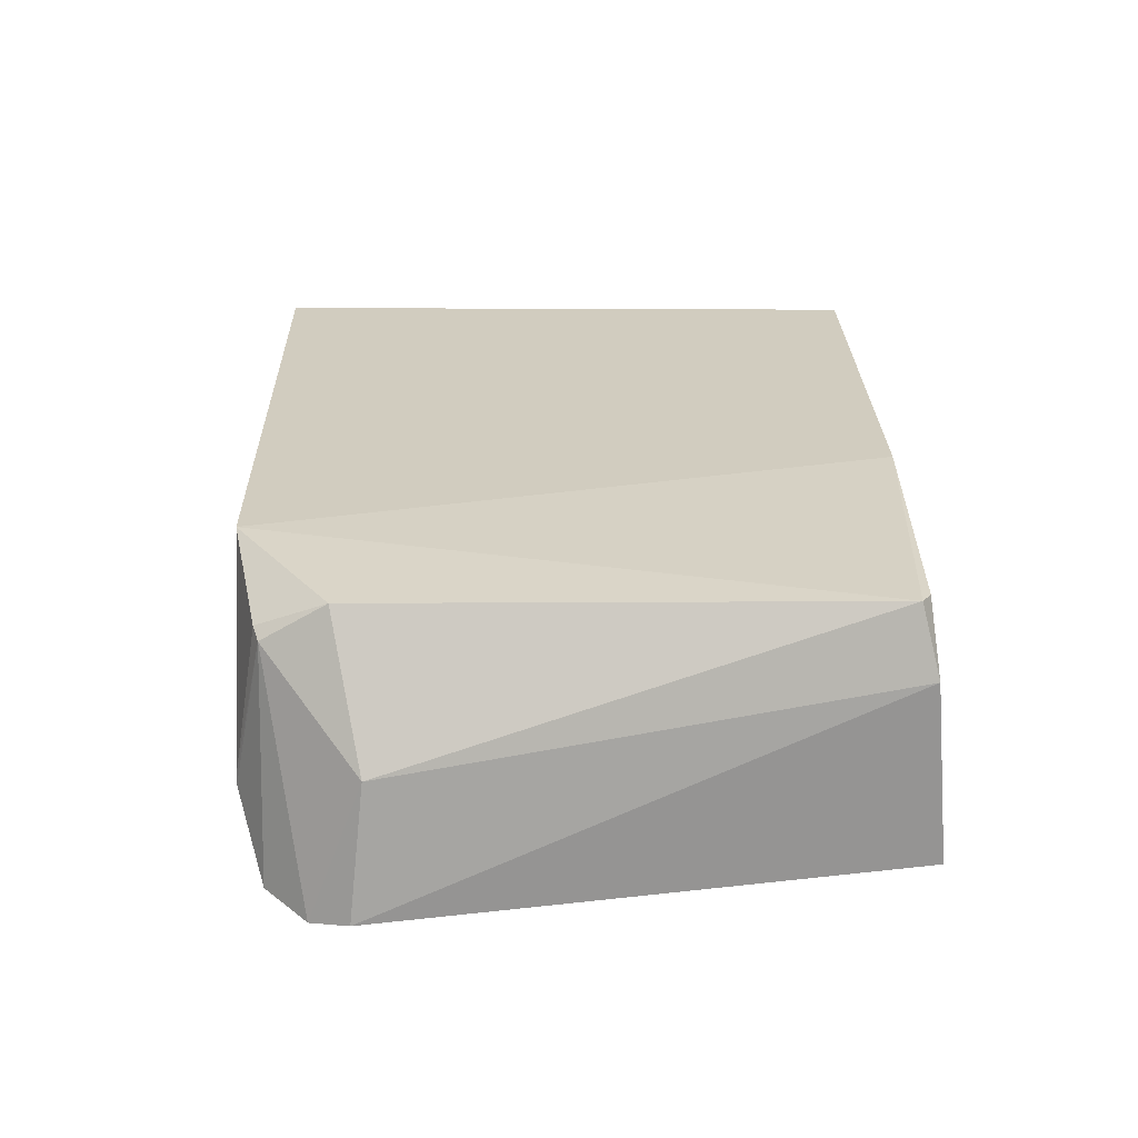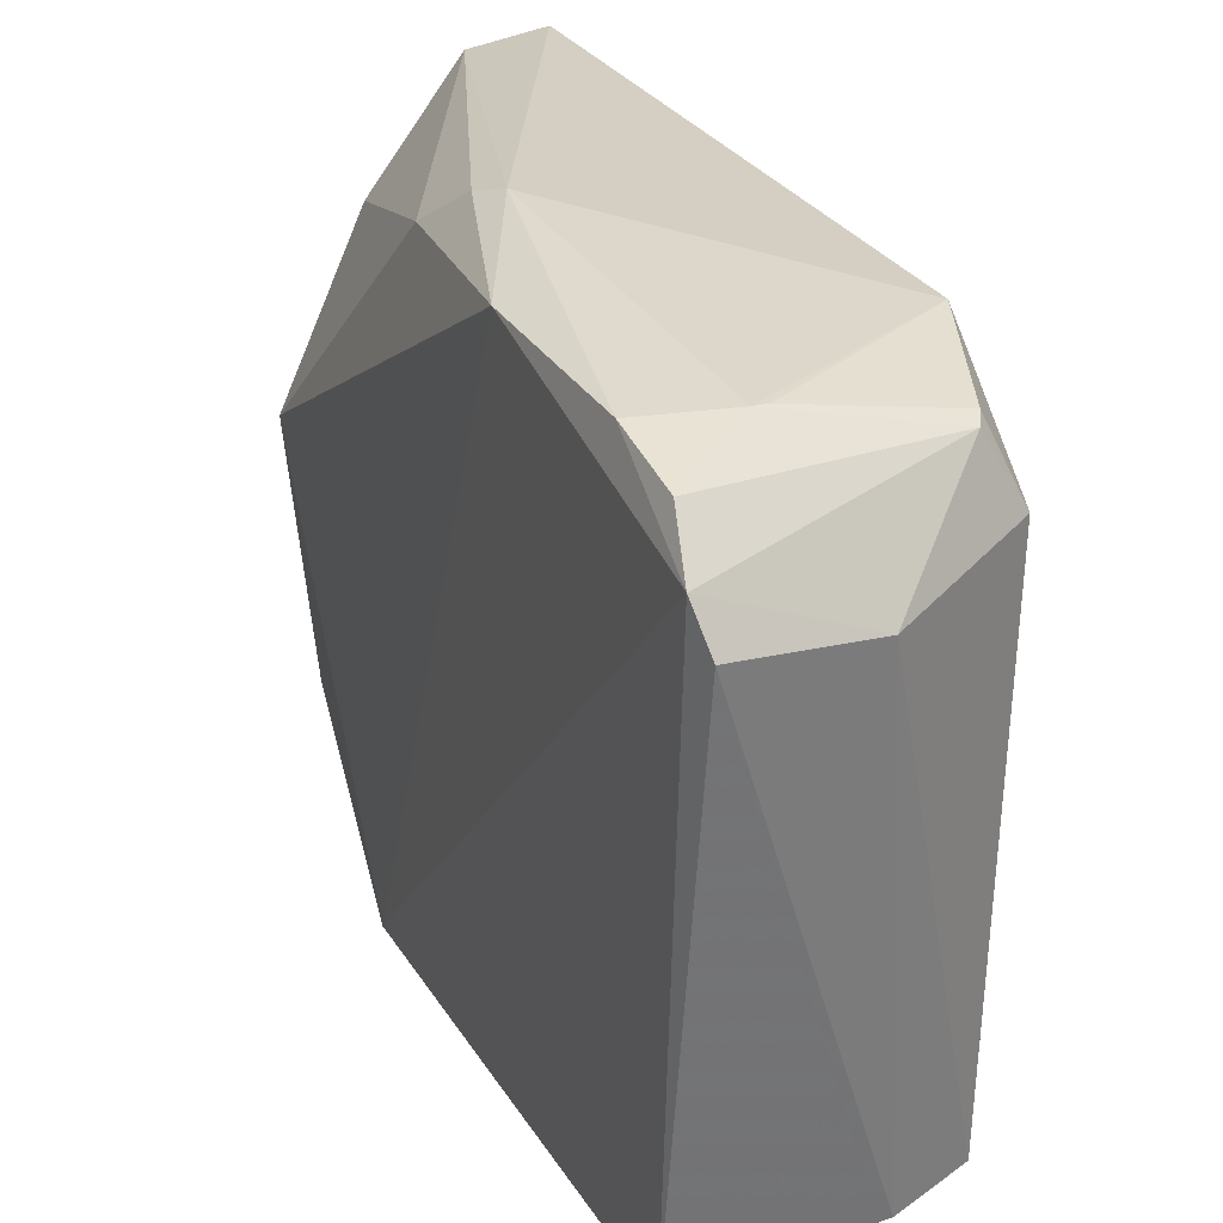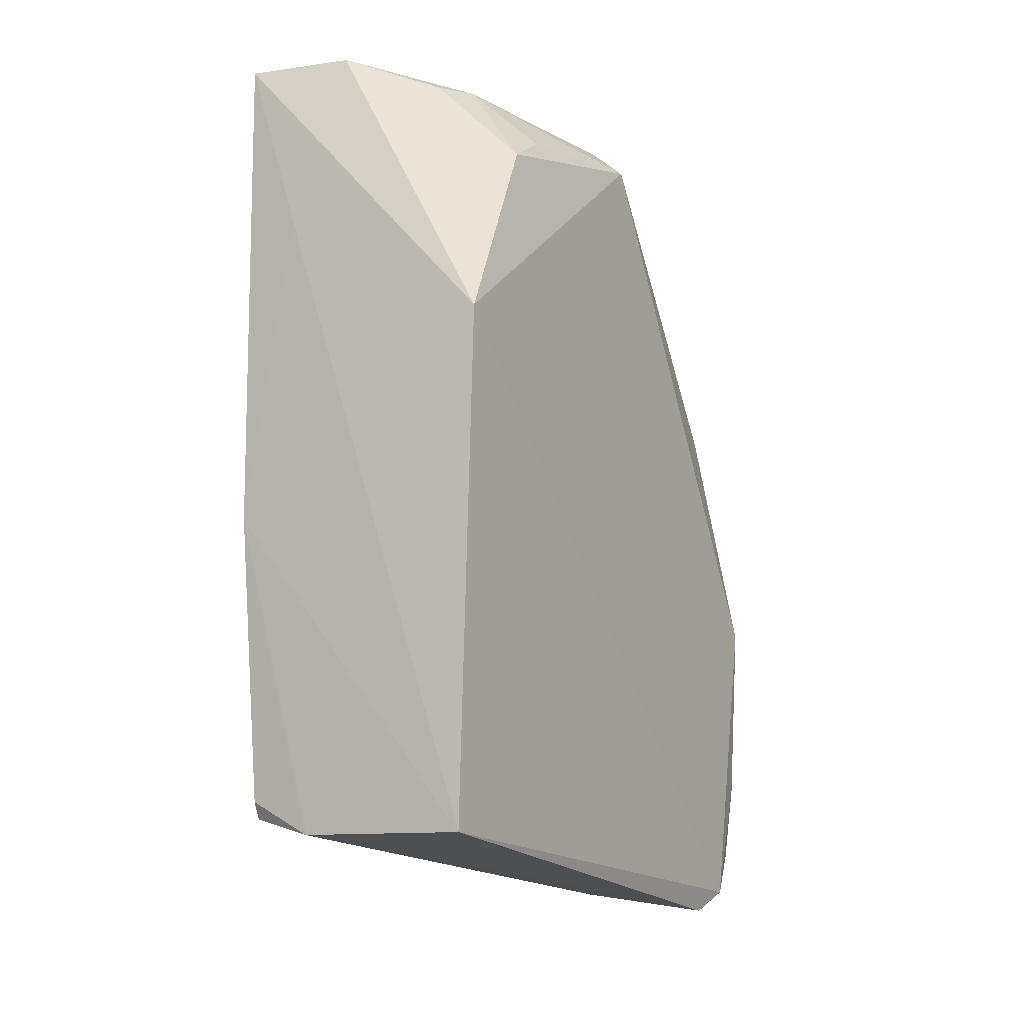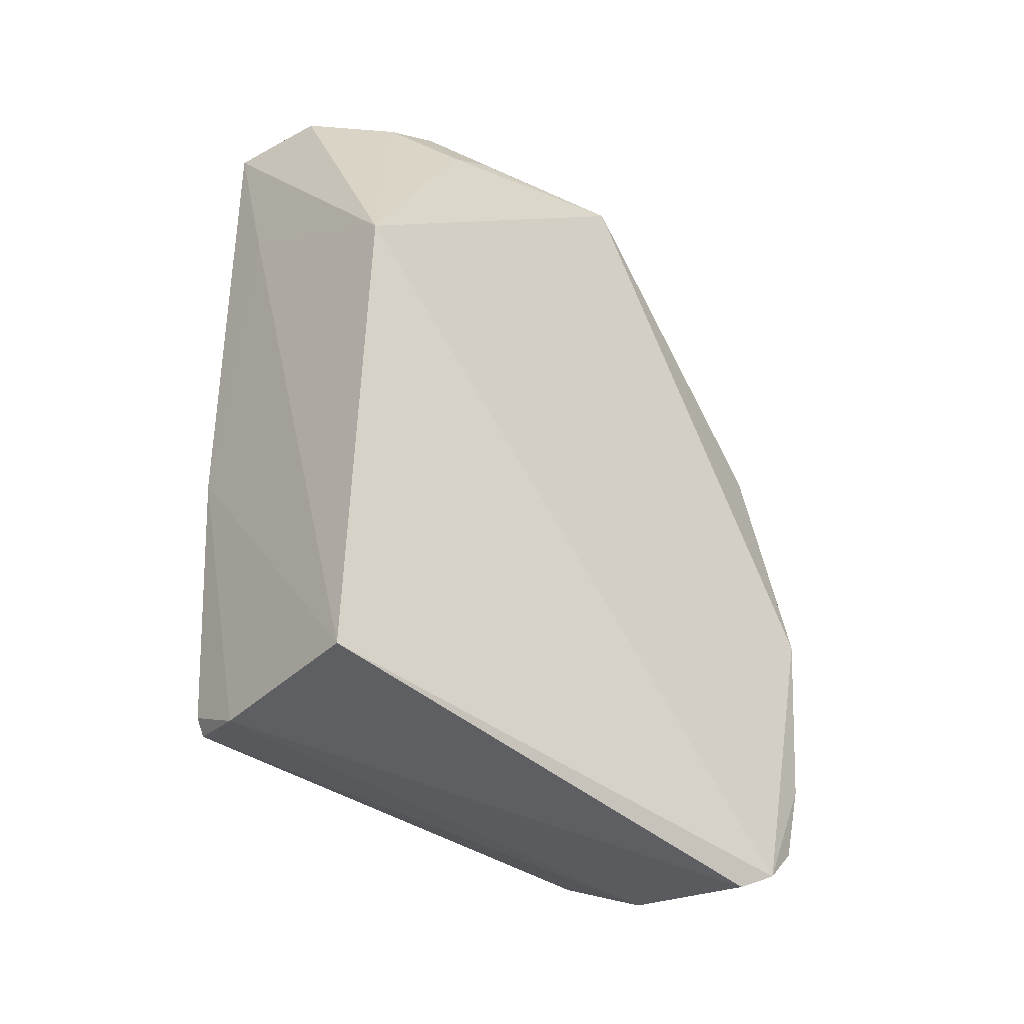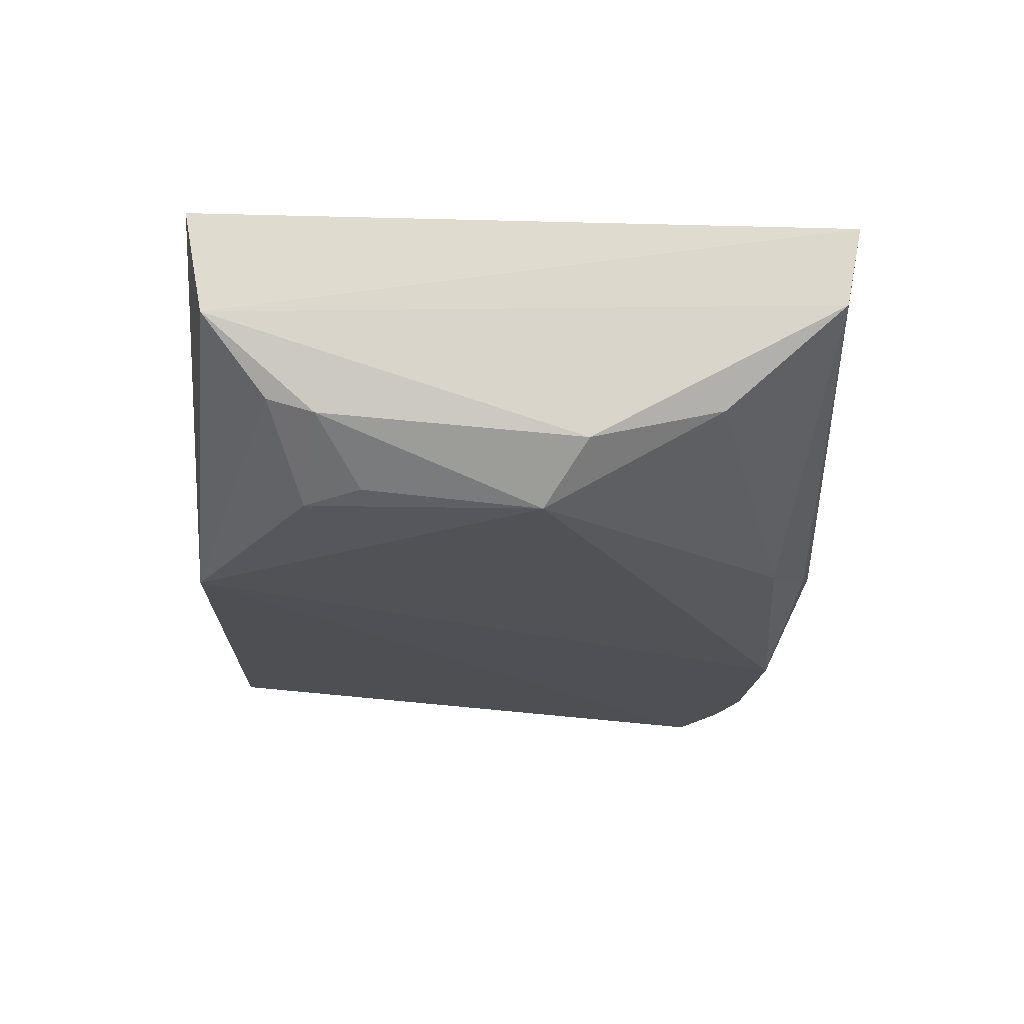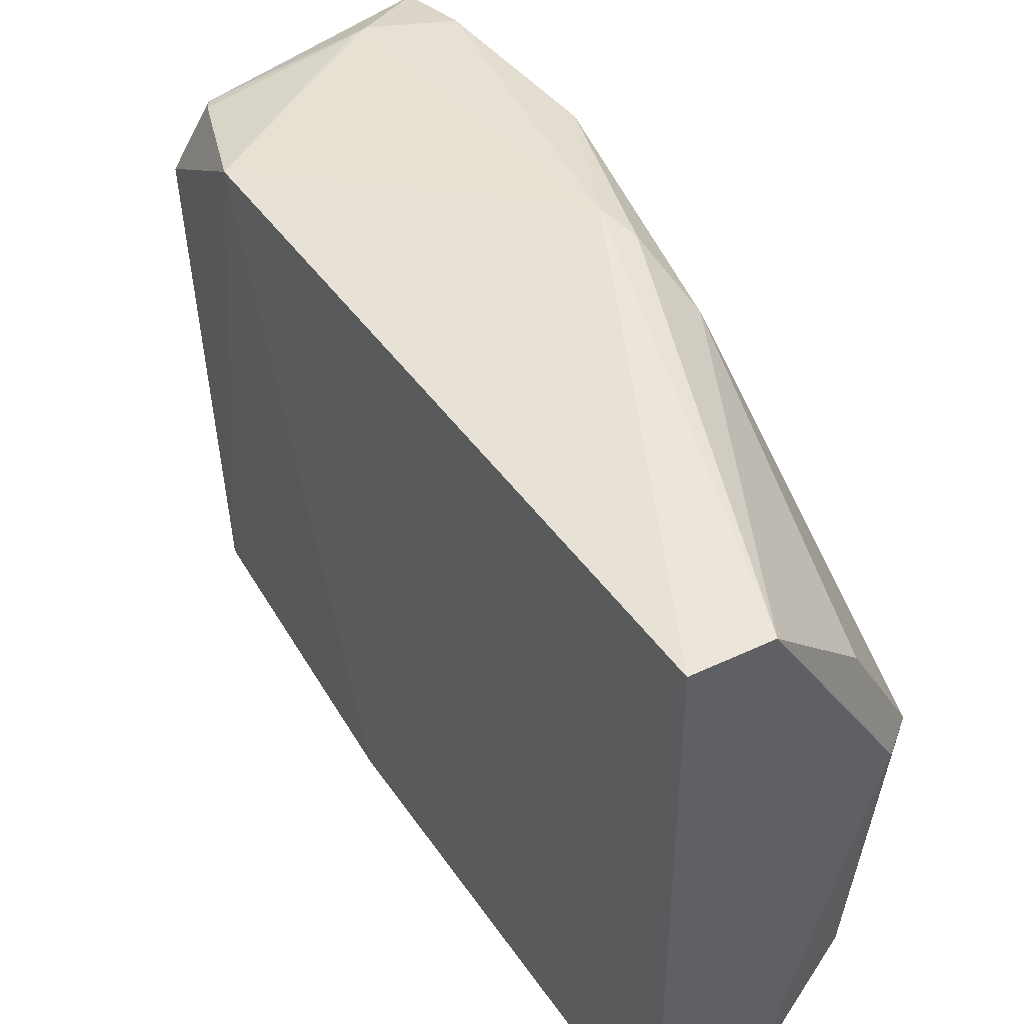
<metadata>
{"format":"obj","ext":"obj","renderer":"f3d","projection":"perspective","resolution":1024,"background":"white","views":[{"elev":-66.4,"azim":90.8,"up":"+Y"},{"elev":25.9,"azim":-24.6,"up":"+Z"},{"elev":-10.3,"azim":-150.3,"up":"+Y"},{"elev":-34.7,"azim":-132.3,"up":"+Y"},{"elev":71.6,"azim":-87.4,"up":"+Y"},{"elev":46.8,"azim":147.2,"up":"+Z"}]}
</metadata>
<code>
v 0.2018 -0.3876 0.071
v 0.257 -0.3529 -0.14
v 0.2675 -0.2965 0.1256
v 0.2349 -0.002355 0.1307
v 0.1427 -0.1356 -0.1474
v 0.2652 -0.004087 -0.1453
v 0.144 -0.3333 0.1228
v 0.261 -0.357 0.08311
v 0.2642 -0.2186 -0.1466
v 0.2694 -0.001666 0.1357
v 0.1492 -0.02586 0.009129
v 0.146 -0.3596 -0.1528
v 0.2445 -0.3546 0.111
v 0.2203 -0.002897 -0.1349
v 0.1734 -0.1895 0.1405
v 0.1422 -0.2518 0.1278
v 0.2262 -0.3601 -0.1471
v 0.1437 -0.3953 0.07774
v 0.2394 -0.08284 -0.1473
v 0.2482 -0.3483 0.1135
v 0.1736 -0.005466 0.02672
v 0.1532 -0.04749 -0.09145
v 0.1779 -0.3459 0.1251
v 0.16 -0.1451 0.1184
v 0.2563 -0.3455 -0.1442
v 0.1397 -0.3863 0.09514
v 0.1809 -0.009998 -0.08545
v 0.1901 -0.01263 0.082
v 0.1871 -0.01298 -0.1062
v 0.1842 -0.345 0.1247
v 0.1677 -0.1742 0.1362
v 0.1444 -0.3684 0.1139
v 0.1566 -0.03359 -0.06663
f 8 1 2
f 8 2 3
f 9 3 2
f 10 9 6
f 10 3 9
f 13 1 8
f 14 10 6
f 14 4 10
f 14 6 5
f 15 3 10
f 15 10 4
f 16 11 5
f 16 7 15
f 17 2 1
f 17 12 9
f 18 17 1
f 18 12 17
f 19 12 5
f 19 5 6
f 19 6 9
f 19 9 12
f 20 13 8
f 20 8 3
f 21 4 14
f 22 5 11
f 23 15 7
f 23 3 15
f 24 11 16
f 25 17 9
f 25 9 2
f 25 2 17
f 26 7 16
f 26 16 5
f 26 5 12
f 26 12 18
f 26 18 1
f 26 1 13
f 27 21 14
f 27 11 21
f 28 21 11
f 28 4 21
f 28 24 4
f 28 11 24
f 29 14 5
f 29 5 22
f 29 27 14
f 29 22 27
f 30 20 3
f 30 3 23
f 30 23 13
f 30 13 20
f 31 24 16
f 31 16 15
f 31 15 4
f 31 4 24
f 32 23 7
f 32 7 26
f 32 26 13
f 32 13 23
f 33 27 22
f 33 22 11
f 33 11 27

</code>
